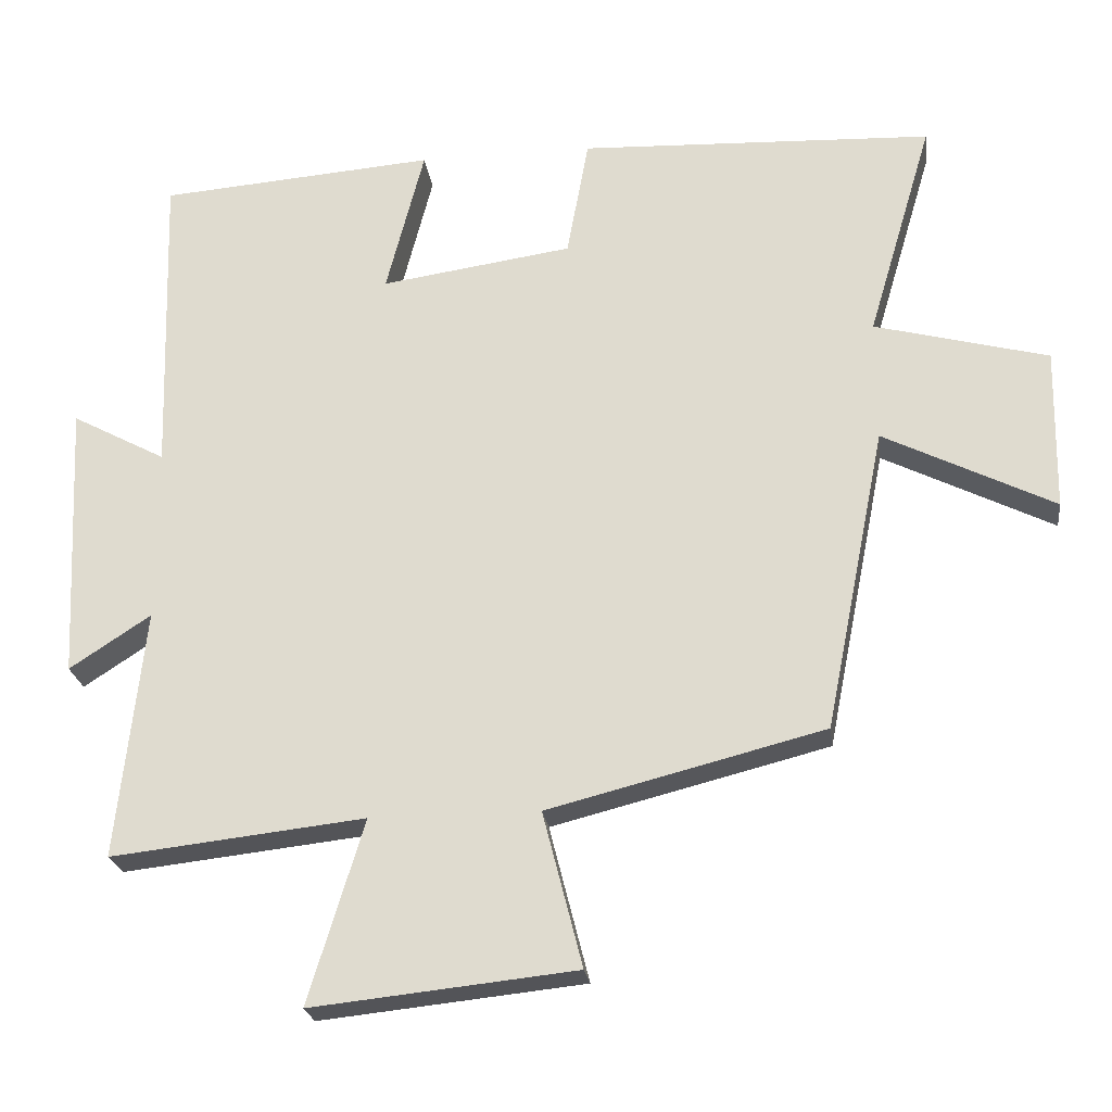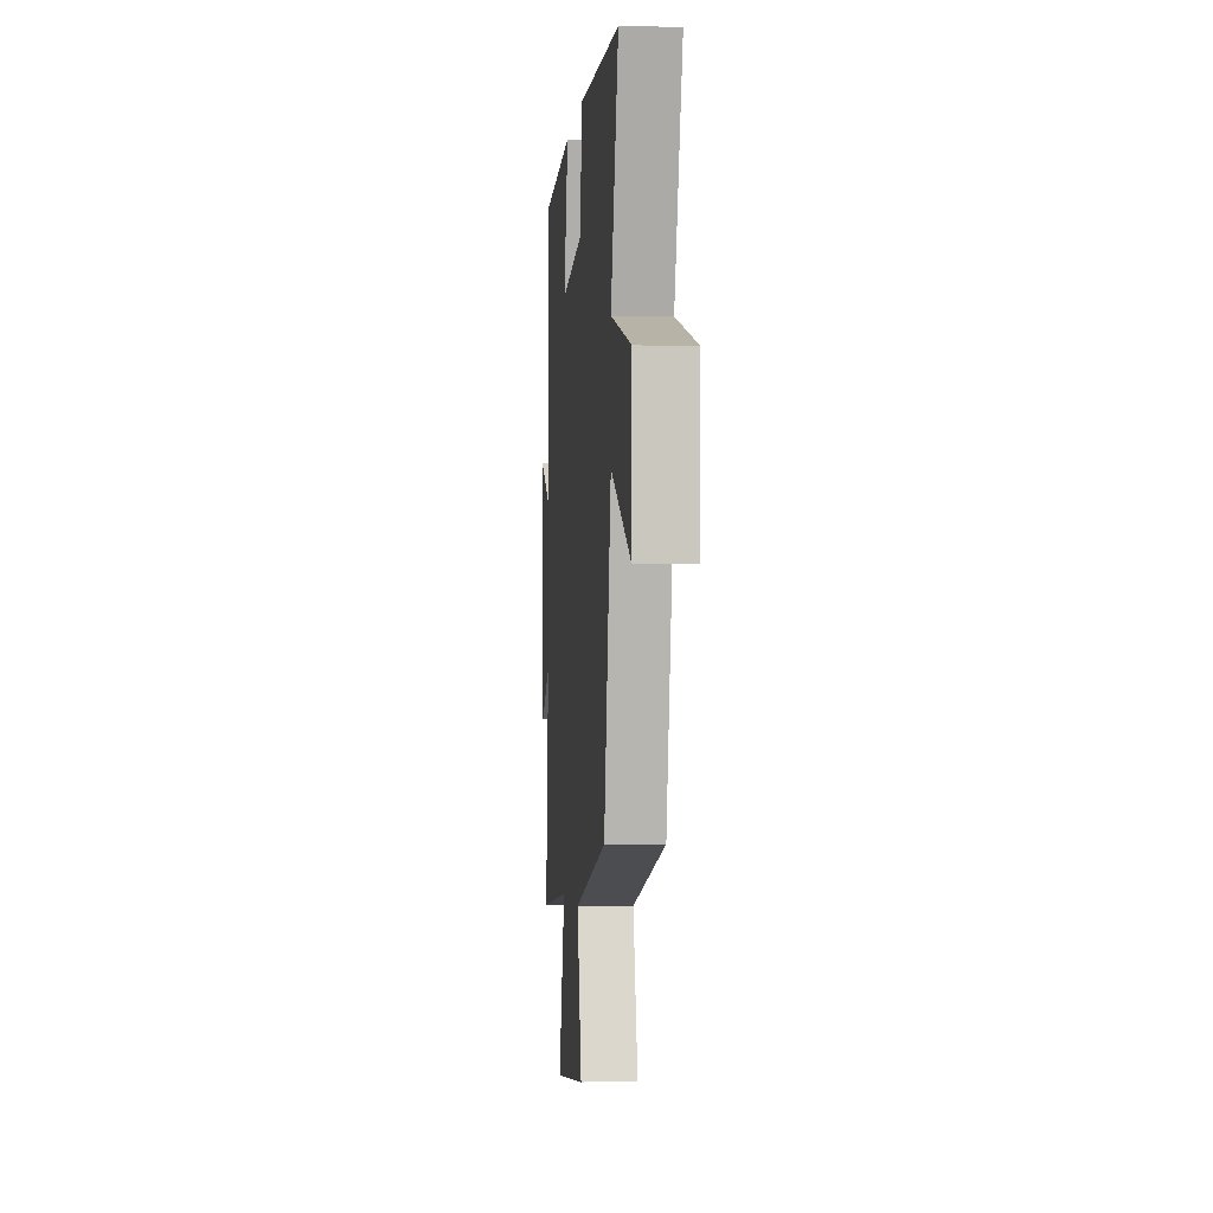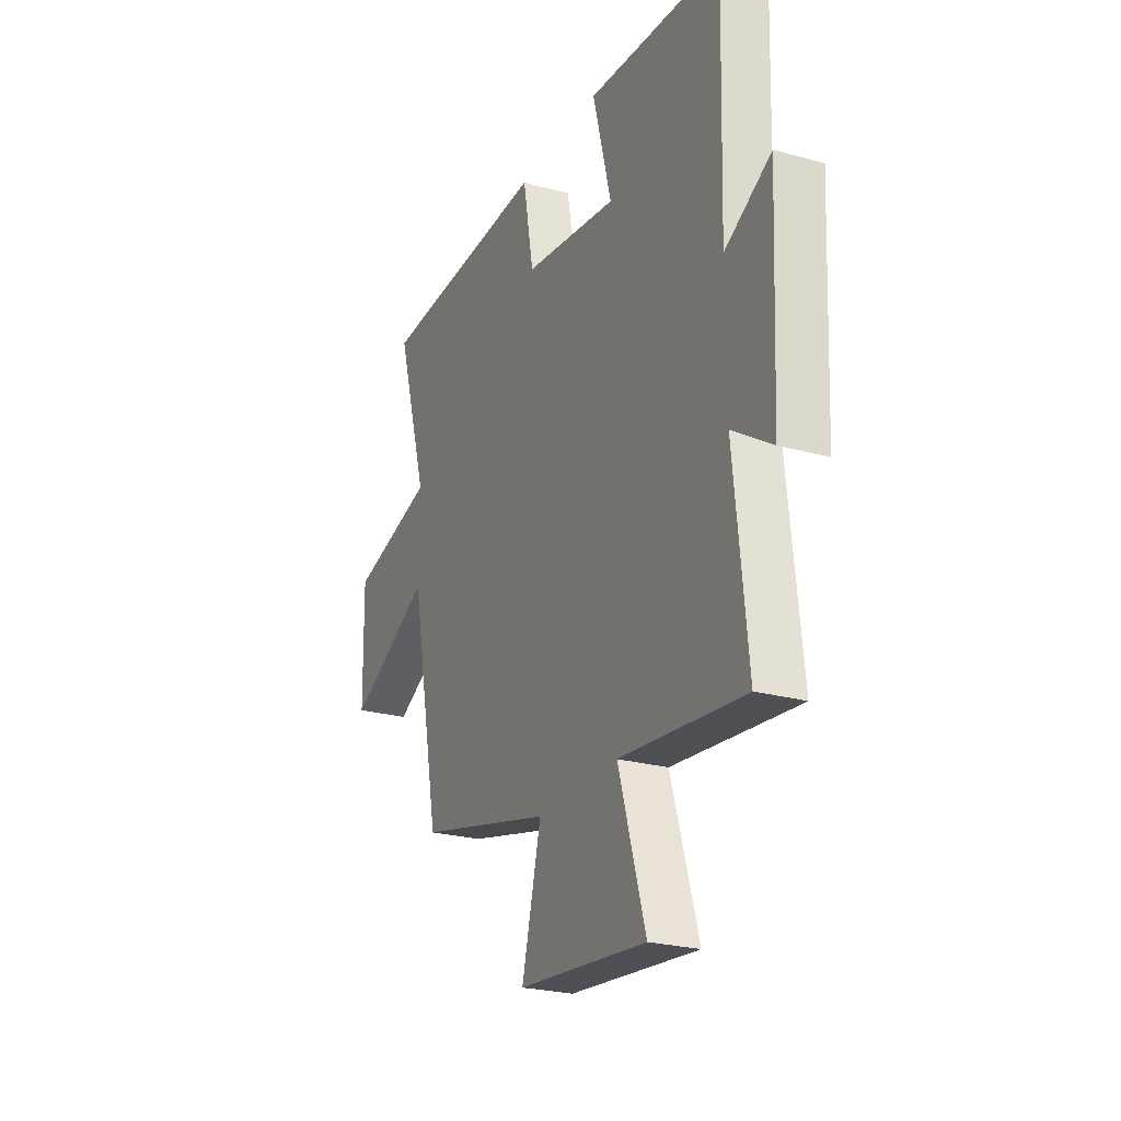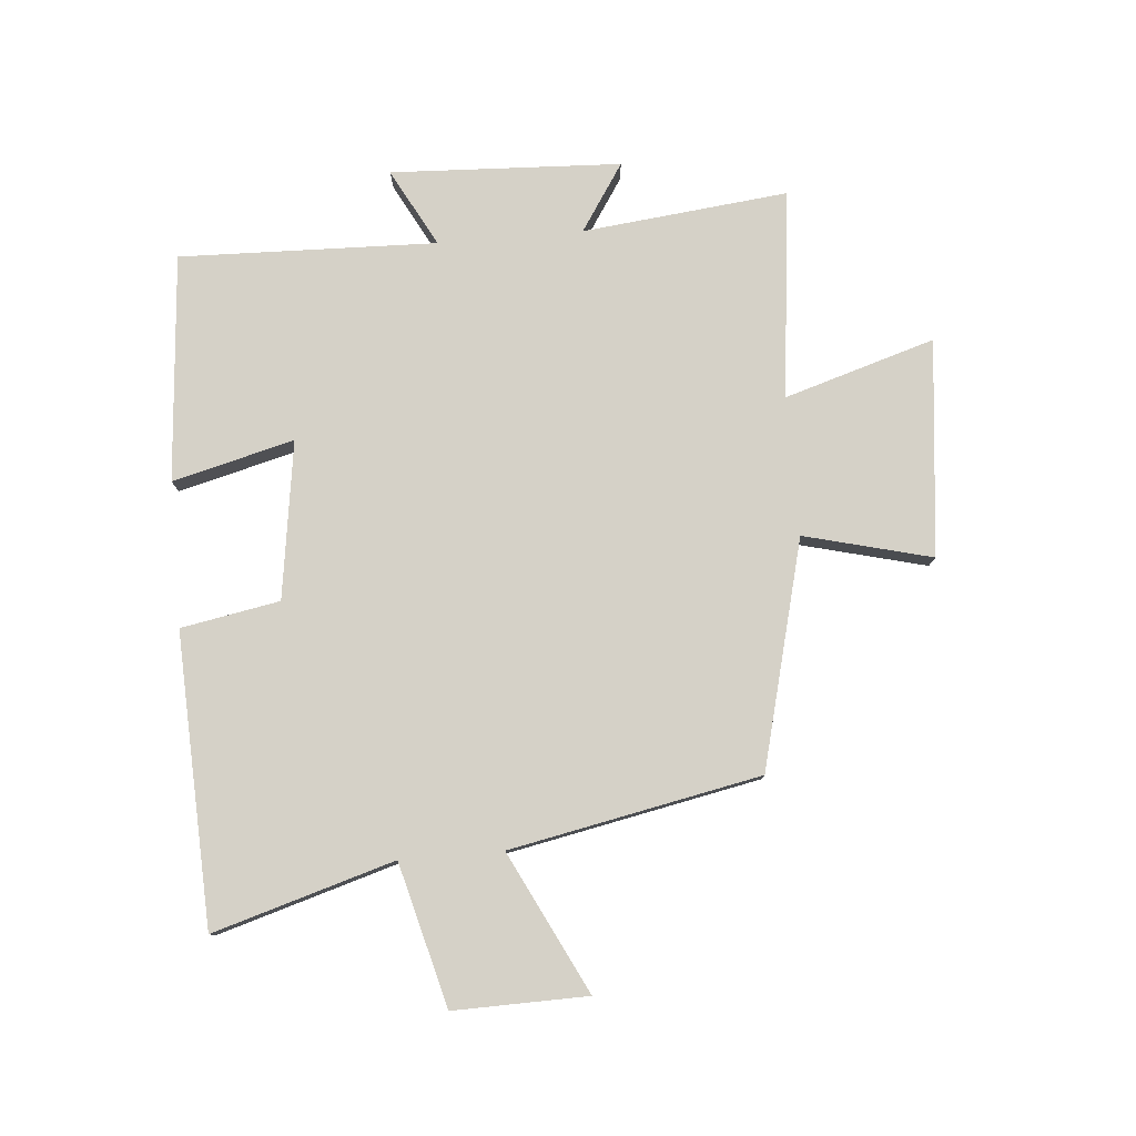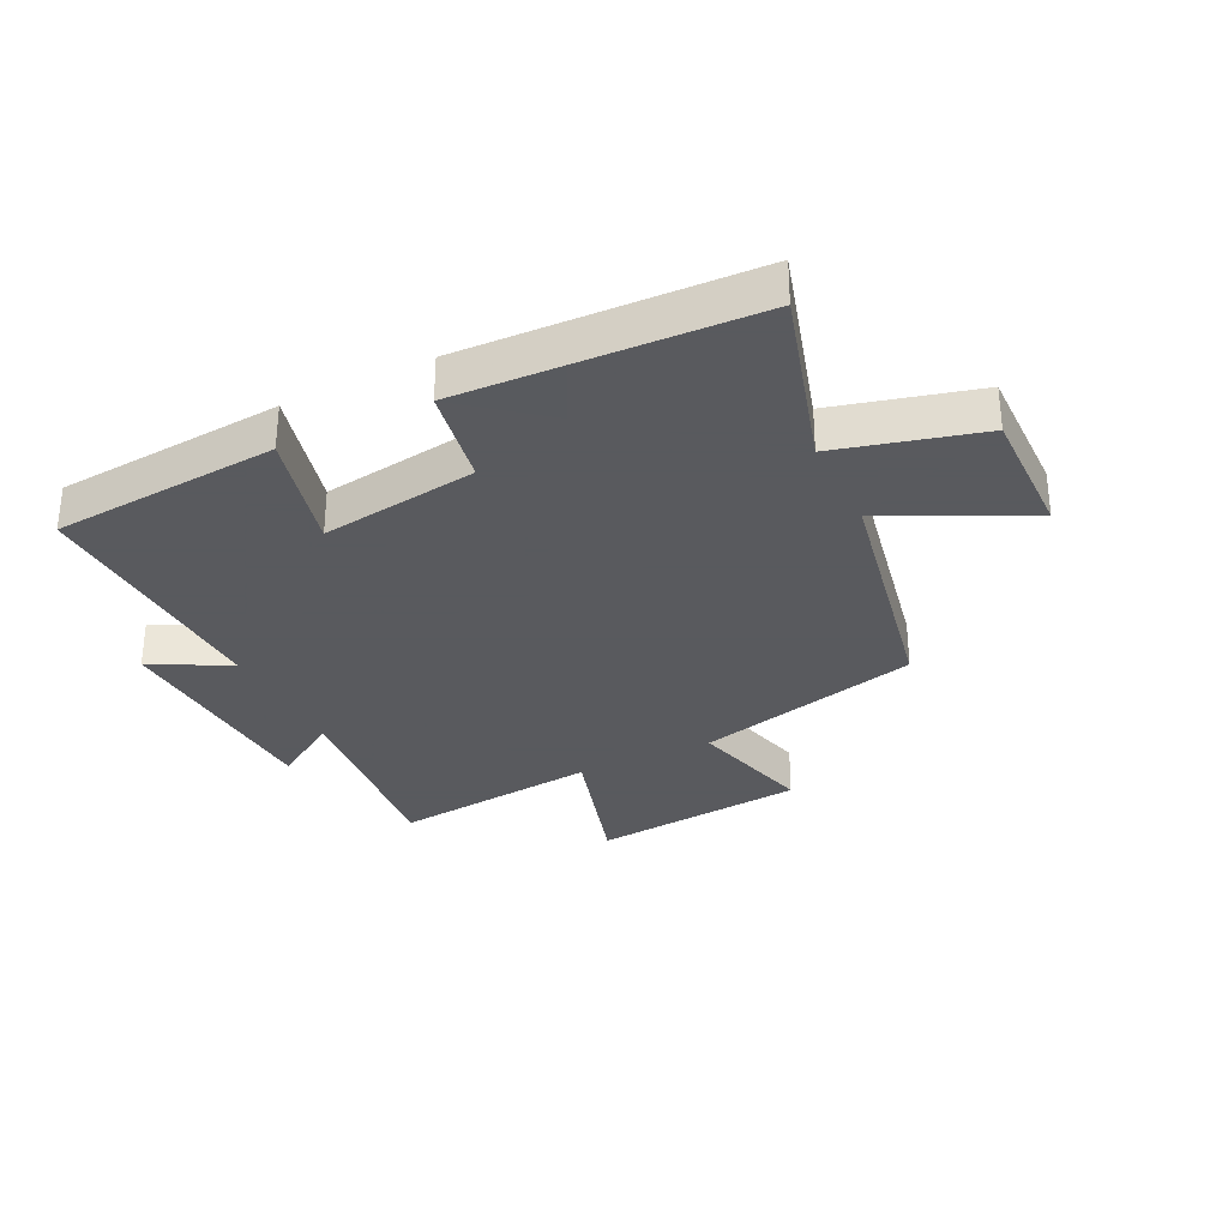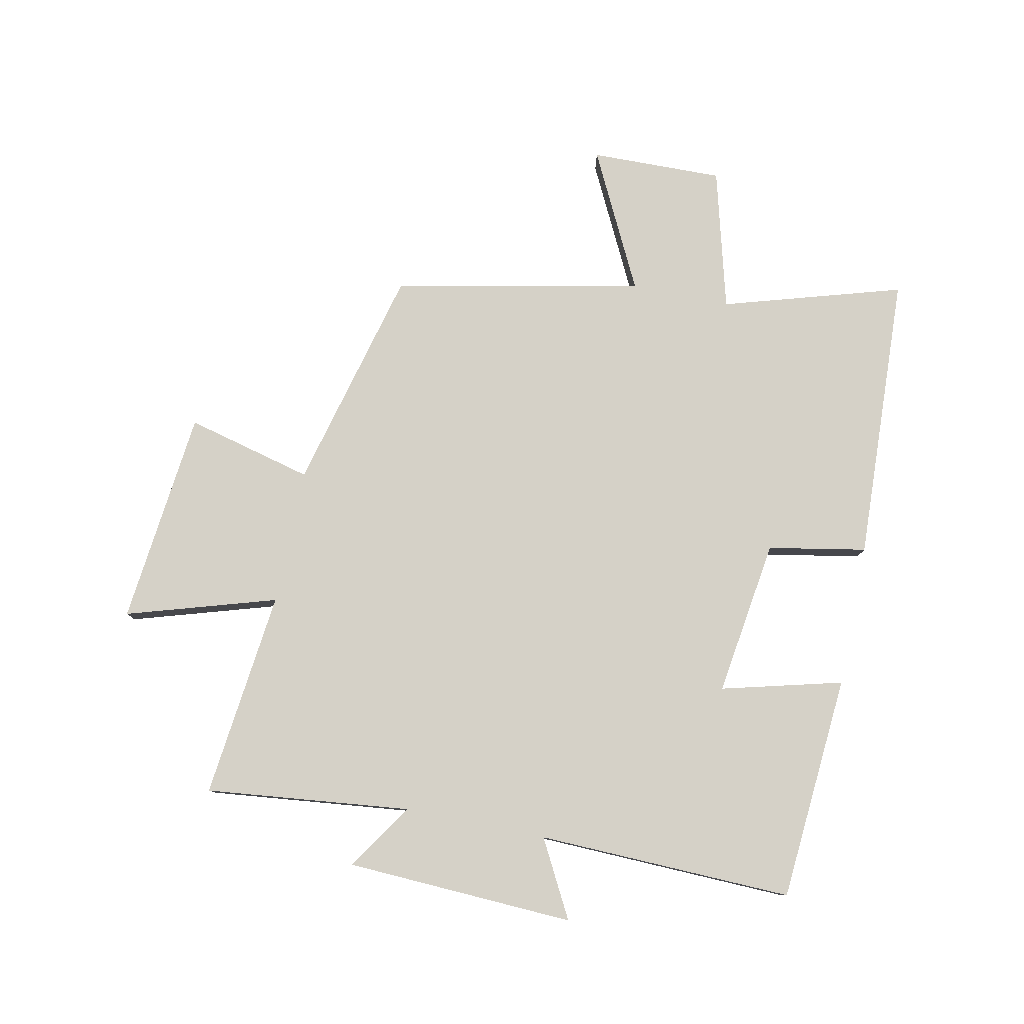
<metadata>
{"format":"obj","ext":"obj","renderer":"f3d","projection":"perspective","resolution":1024,"background":"white","views":[{"elev":-23.5,"azim":7.5,"up":"+Z"},{"elev":-1.9,"azim":84.9,"up":"+Z"},{"elev":-24.8,"azim":-114.3,"up":"+Z"},{"elev":79.1,"azim":85.1,"up":"+Y"},{"elev":-31.2,"azim":26.2,"up":"+Y"},{"elev":79.1,"azim":-78.5,"up":"+Y"}]}
</metadata>
<code>
v -0.513 0.07 0.47
v -0.135 0.07 0.5
v -0.187 0.07 0.298
v 0.075 0.07 0.336
v 0.105 0.07 0.5
v 0.589 0.07 0.48
v 0.5 0.07 0.18
v 0.737 0.07 0.118
v 0.733 0.07 -0.104
v 0.5 0.07 0.012
v 0.417 0.07 -0.404
v 0.04 0.07 -0.5
v 0.094 0.07 -0.712
v -0.266 0.07 -0.75
v -0.19 0.07 -0.5
v -0.537 0.07 -0.539
v -0.5 0.07 -0.197
v -0.611 0.07 -0.27
v -0.629 0.07 0.112
v -0.5 0.07 0.043
v -0.513 0 0.47
v -0.135 0 0.5
v -0.187 0 0.298
v 0.075 0 0.336
v 0.105 0 0.5
v 0.589 0 0.48
v 0.5 0 0.18
v 0.737 0 0.118
v 0.733 0 -0.104
v 0.5 0 0.012
v 0.417 0 -0.404
v 0.04 0 -0.5
v 0.094 0 -0.712
v -0.266 0 -0.75
v -0.19 0 -0.5
v -0.537 0 -0.539
v -0.5 0 -0.197
v -0.611 0 -0.27
v -0.629 0 0.112
v -0.5 0 0.043
f 17 18 19 20
f 15 16 17
f 15 17 20
f 12 13 14 15
f 12 15 20
f 11 12 20
f 10 11 20
f 7 8 9 10
f 7 10 20
f 4 5 6 7
f 3 4 7 20
f 1 2 3 20
f 40 39 38 37
f 37 36 35
f 40 37 35
f 35 34 33 32
f 40 35 32
f 40 32 31
f 40 31 30
f 30 29 28 27
f 40 30 27
f 27 26 25 24
f 40 27 24 23
f 40 23 22 21
f 1 21 22 2
f 2 22 23 3
f 3 23 24 4
f 4 24 25 5
f 5 25 26 6
f 6 26 27 7
f 7 27 28 8
f 8 28 29 9
f 9 29 30 10
f 10 30 31 11
f 11 31 32 12
f 12 32 33 13
f 13 33 34 14
f 14 34 35 15
f 15 35 36 16
f 16 36 37 17
f 17 37 38 18
f 18 38 39 19
f 19 39 40 20
f 20 40 21 1

</code>
